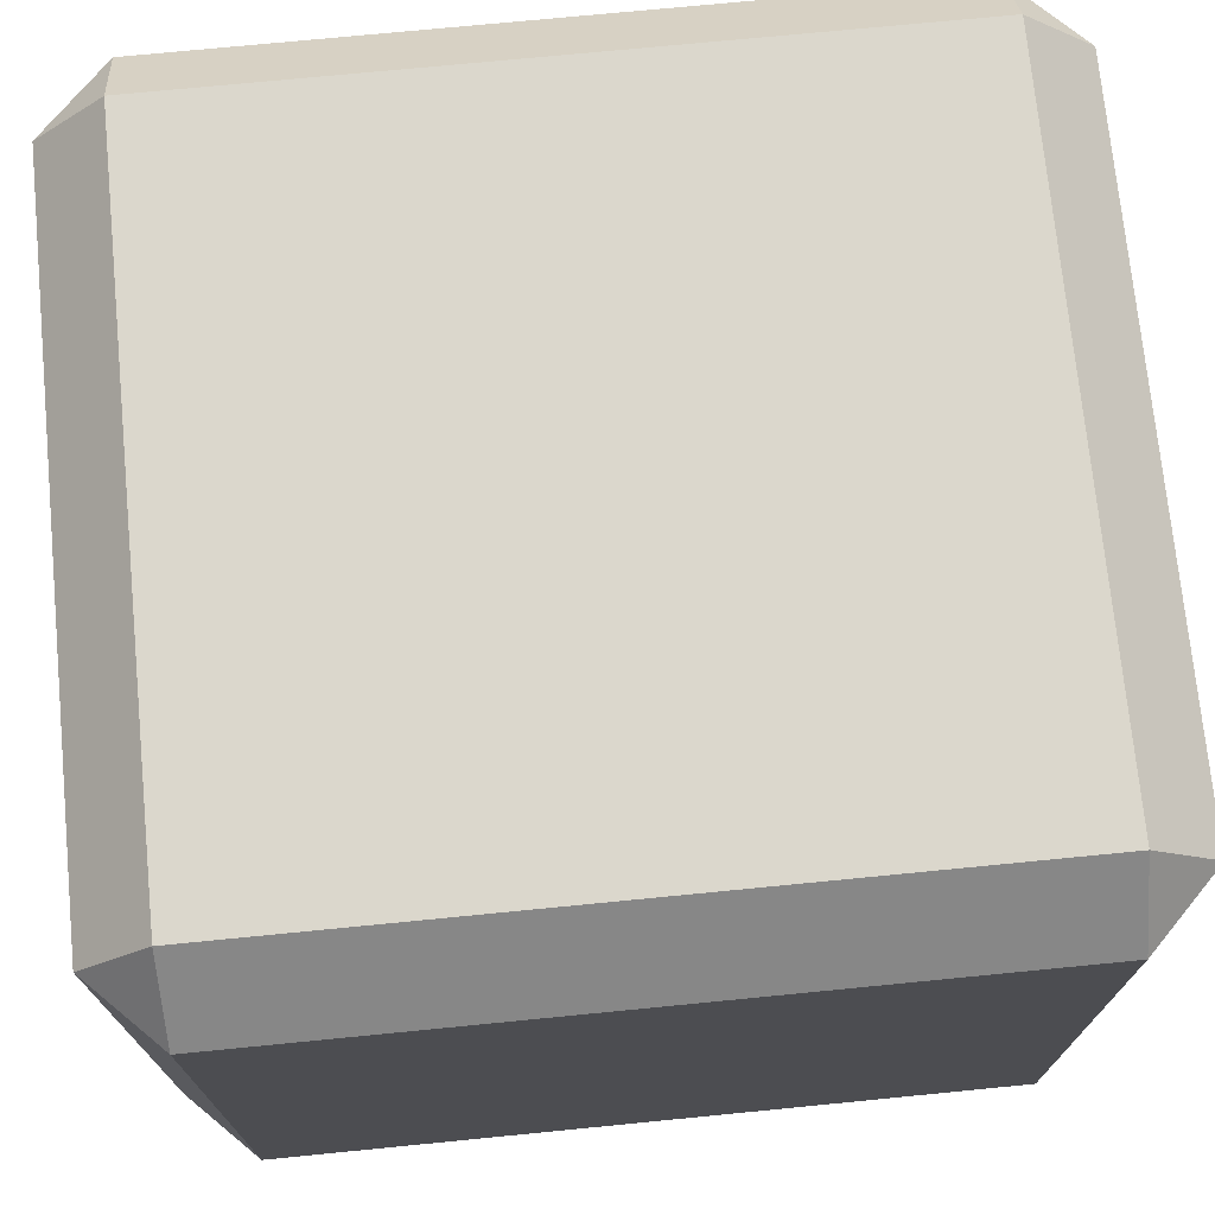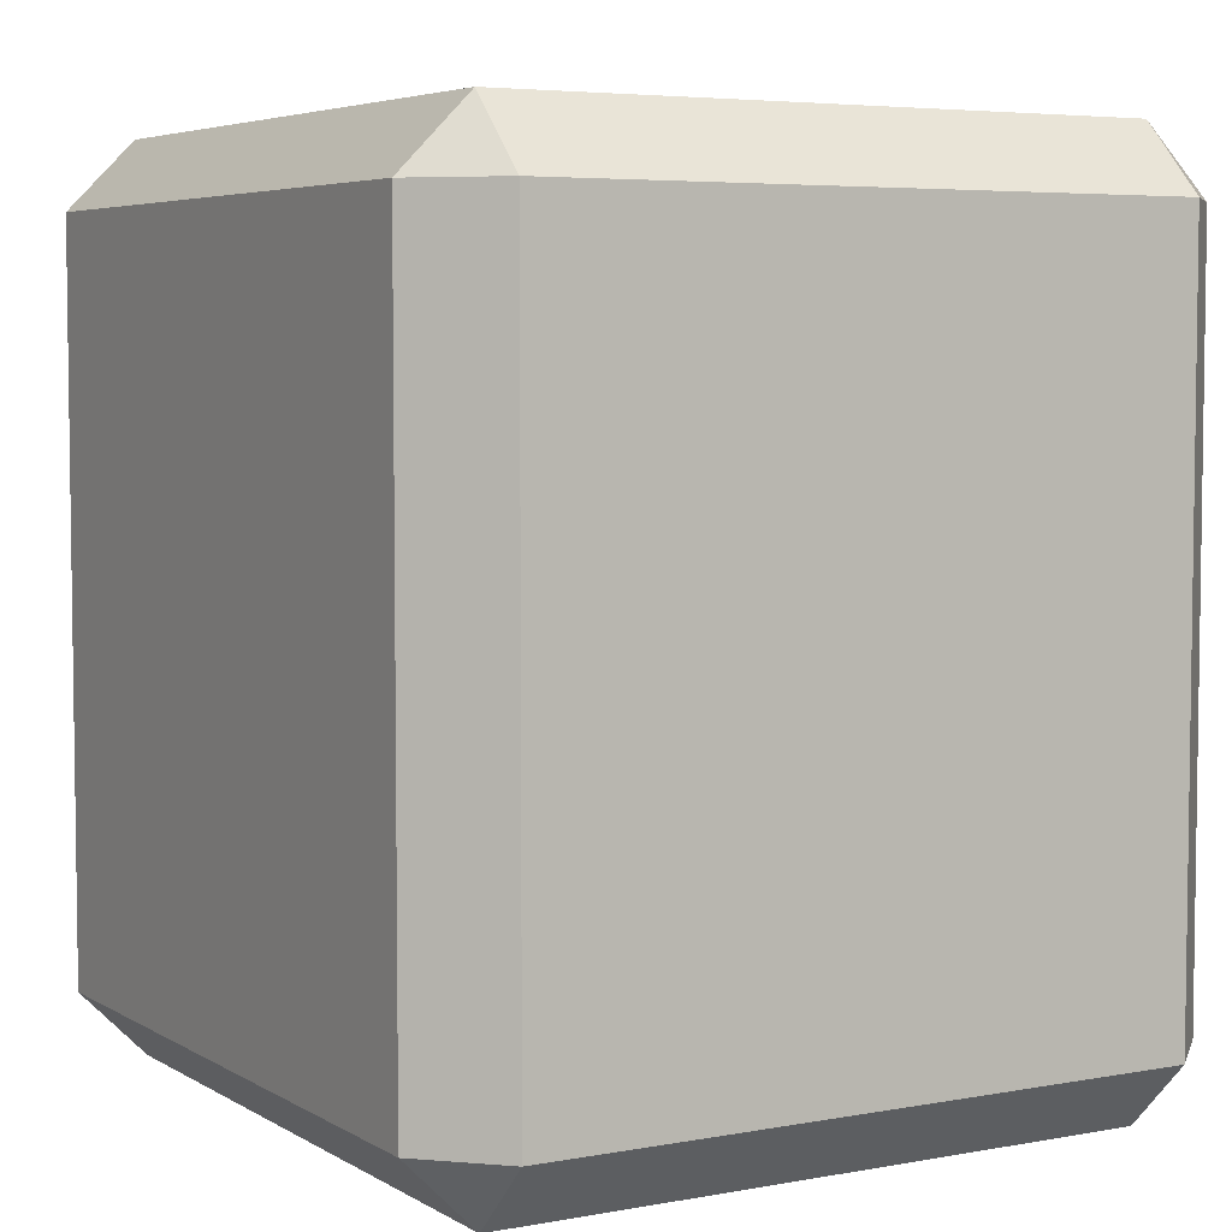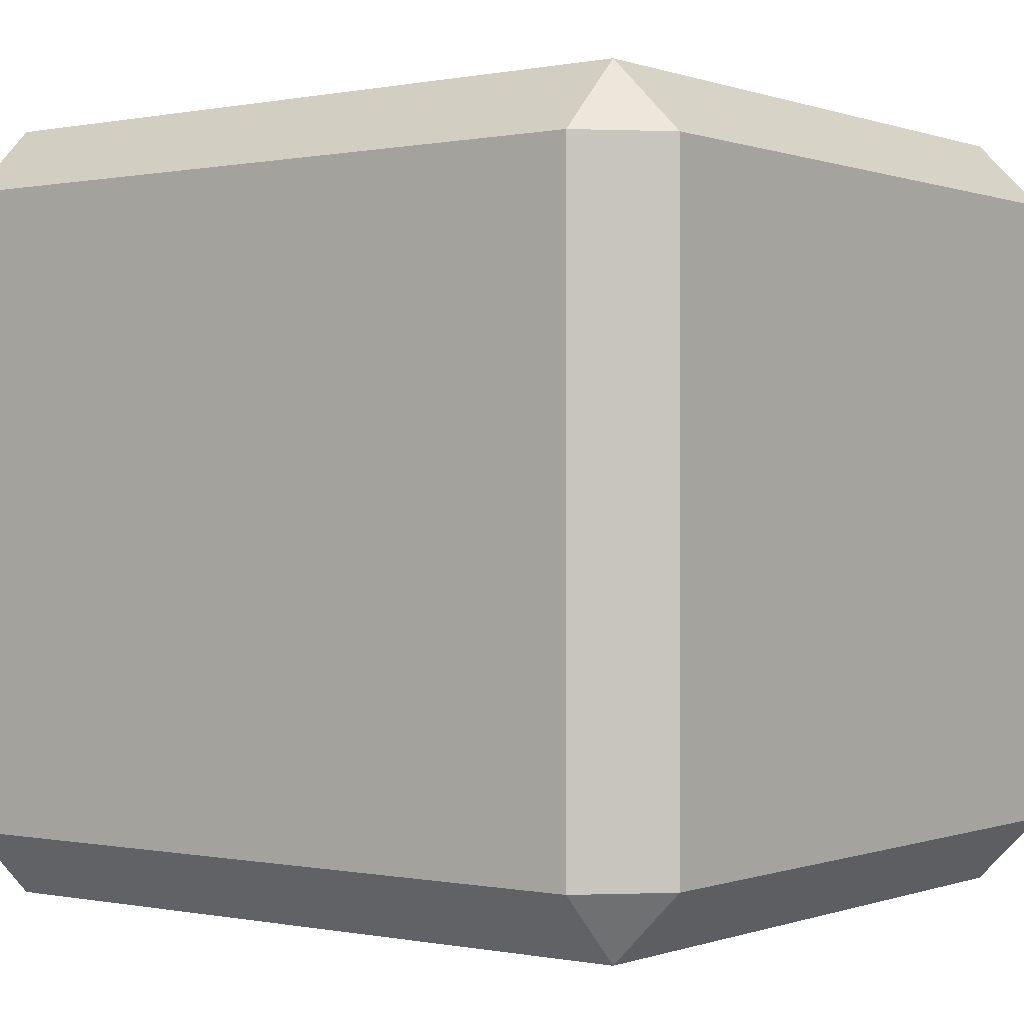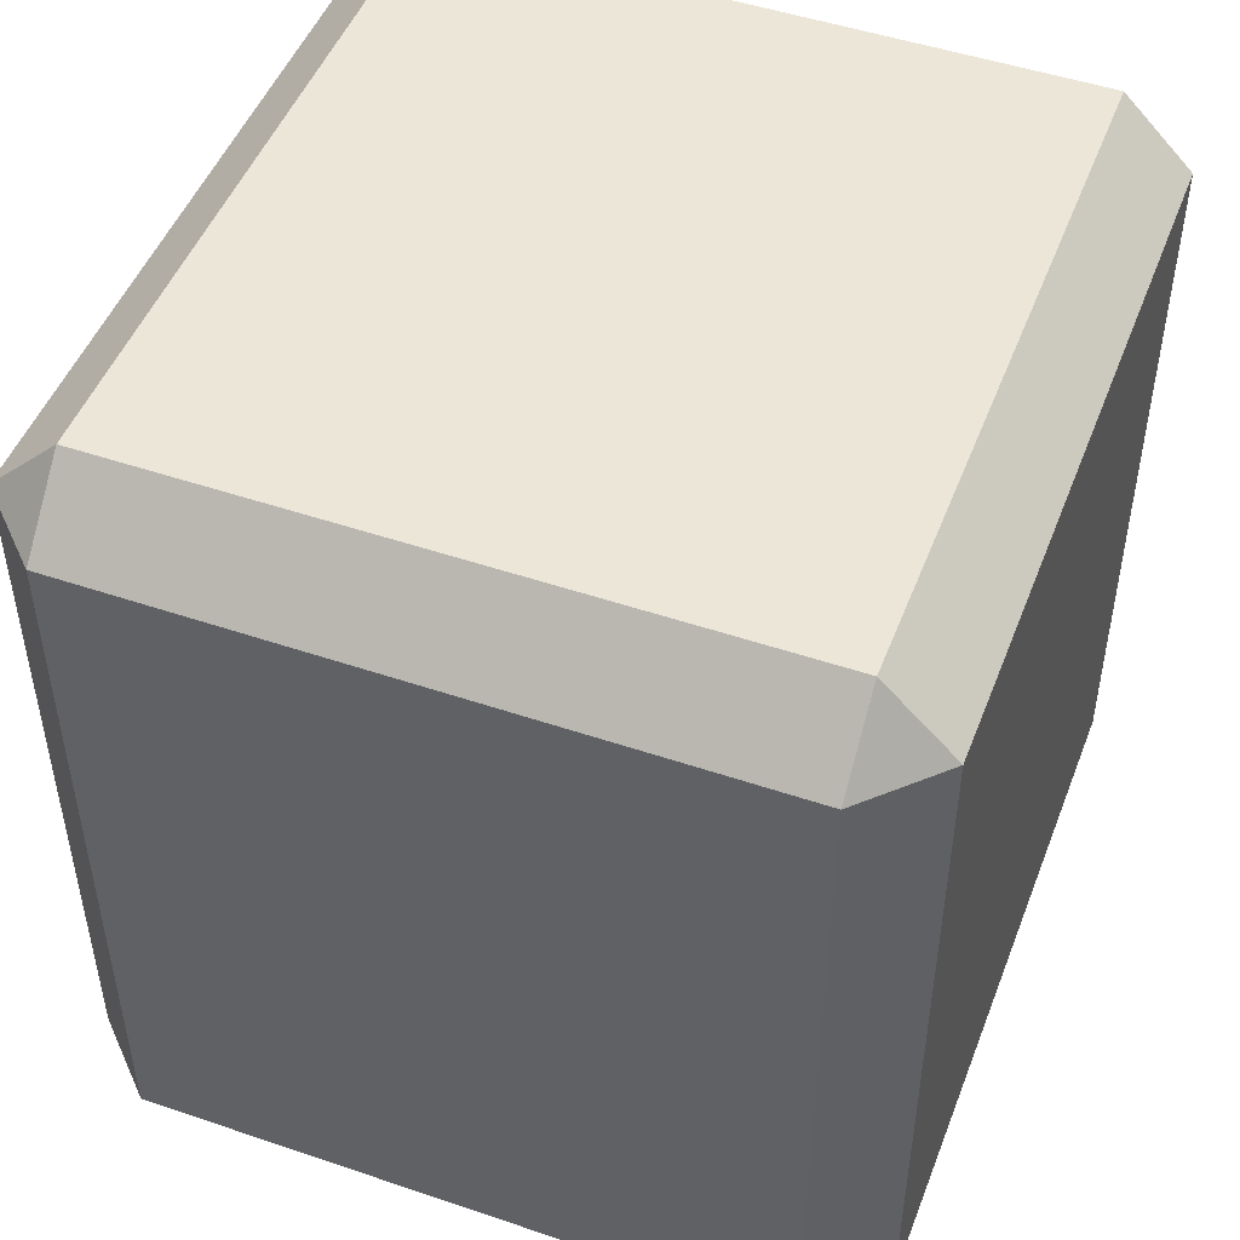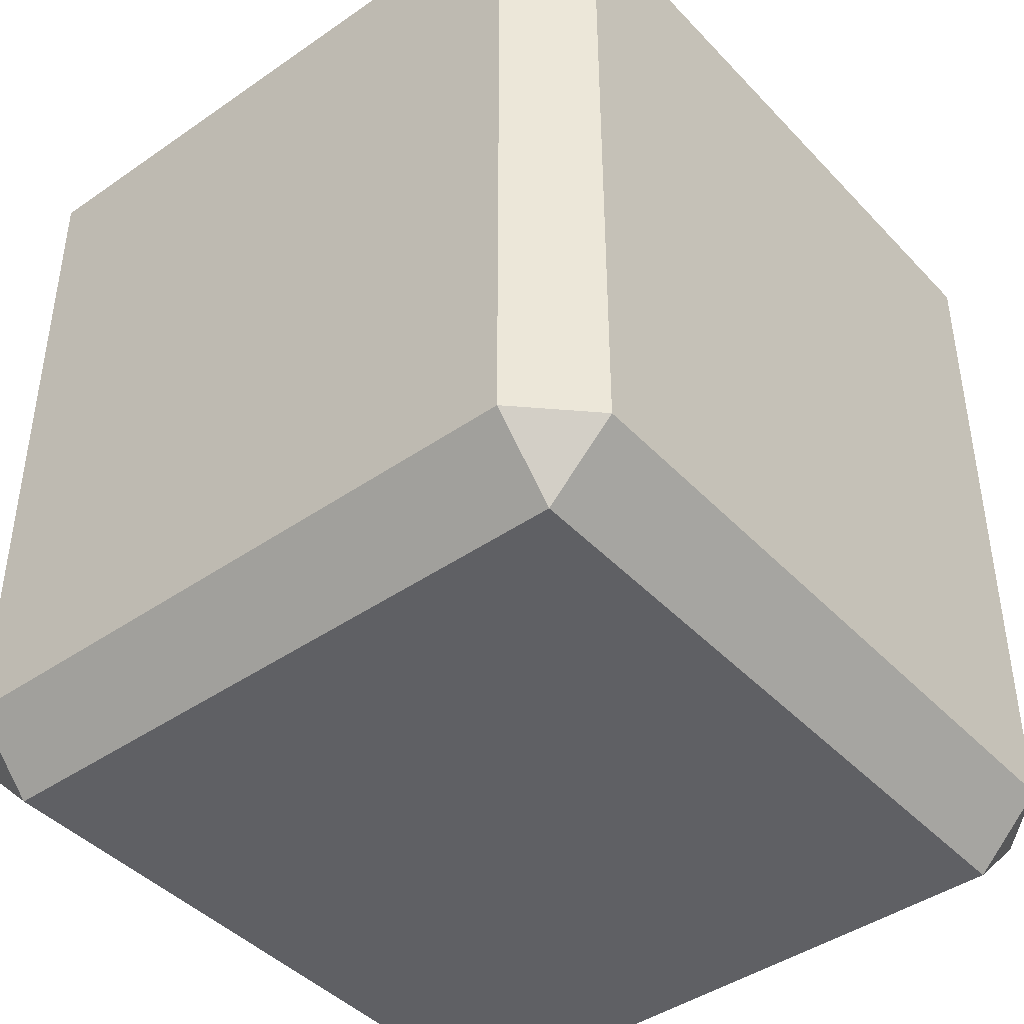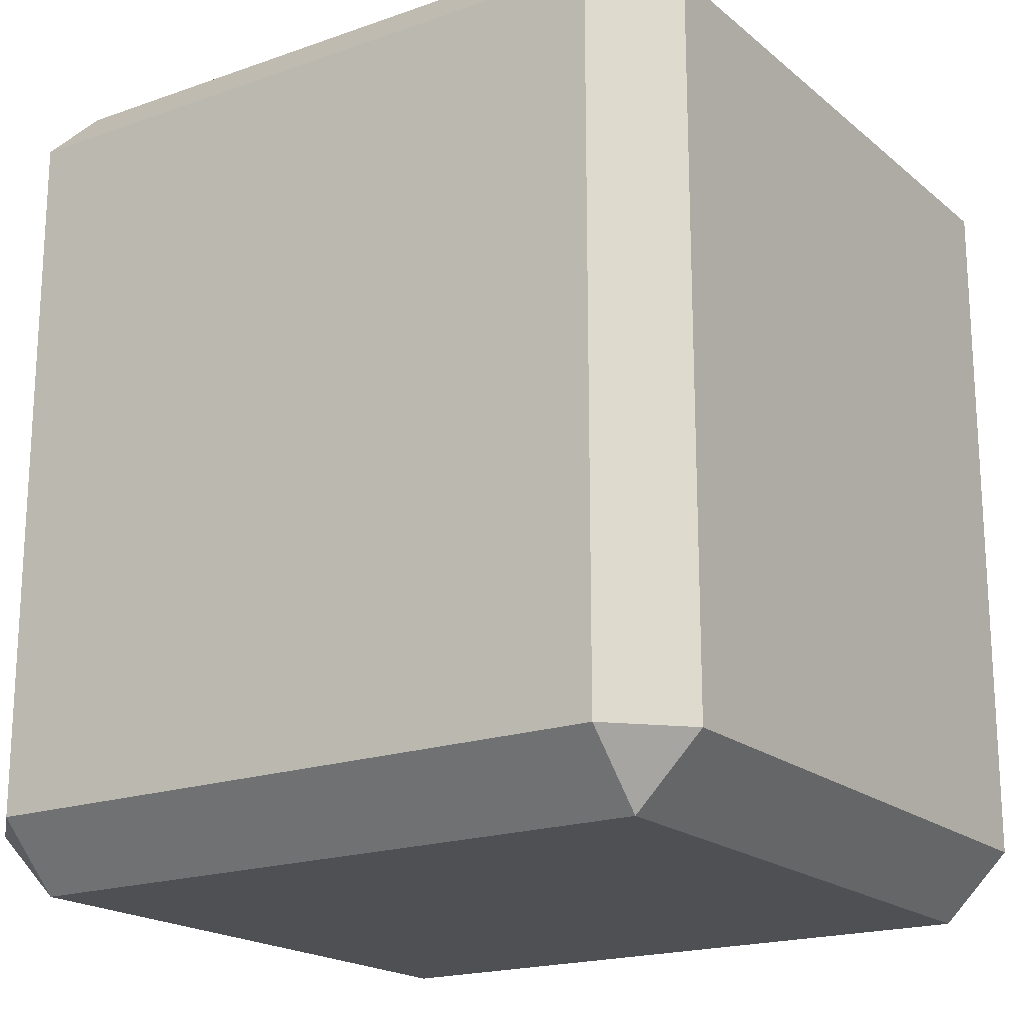
<metadata>
{"format":"obj","ext":"obj","renderer":"f3d","projection":"perspective","resolution":1024,"background":"white","views":[{"elev":73.1,"azim":-95.6,"up":"+Y"},{"elev":5.1,"azim":-120.3,"up":"+Z"},{"elev":-0.0,"azim":-53.0,"up":"+Y"},{"elev":48.8,"azim":-69.3,"up":"+Z"},{"elev":-43.2,"azim":-50.6,"up":"+Z"},{"elev":-19.1,"azim":-146.3,"up":"+Z"}]}
</metadata>
<code>
v -0.4539 -0.5175 0.4864
v -0.4539 -0.5175 -0.4863
v -0.5452 -0.4262 -0.4863
v -0.5452 -0.4262 0.4864
v -0.4539 -0.4262 0.5776
v 0.4539 -0.4262 0.5776
v 0.4539 -0.5175 0.4864
v -0.4539 -0.5175 0.4864
v -0.5452 -0.4262 0.4864
v -0.5452 0.4262 0.4864
v -0.4539 0.4262 0.5776
v -0.4539 -0.4262 0.5776
v 0.5452 -0.4262 0.4864
v 0.5452 -0.4262 -0.4863
v 0.4539 -0.5175 -0.4863
v 0.4539 -0.5175 0.4864
v 0.4539 -0.4262 0.5776
v 0.4539 0.4262 0.5776
v 0.5452 0.4262 0.4864
v 0.5452 -0.4262 0.4864
v -0.5452 0.4262 0.4864
v -0.5452 0.4262 -0.4863
v -0.4539 0.5175 -0.4863
v -0.4539 0.5175 0.4864
v -0.4539 0.5175 0.4864
v 0.4539 0.5175 0.4864
v 0.4539 0.4262 0.5776
v -0.4539 0.4262 0.5776
v 0.4539 0.5175 0.4864
v 0.4539 0.5175 -0.4863
v 0.5452 0.4262 -0.4863
v 0.5452 0.4262 0.4864
v -0.5452 0.4262 -0.4863
v -0.5452 -0.4262 -0.4863
v -0.4539 -0.4262 -0.5776
v -0.4539 0.4262 -0.5776
v -0.4539 0.4262 -0.5776
v 0.4539 0.4262 -0.5776
v 0.4539 0.5175 -0.4863
v -0.4539 0.5175 -0.4863
v 0.4539 0.4262 -0.5776
v 0.4539 -0.4262 -0.5776
v 0.5452 -0.4262 -0.4863
v 0.5452 0.4262 -0.4863
v -0.4539 -0.5175 -0.4863
v 0.4539 -0.5175 -0.4863
v 0.4539 -0.4262 -0.5776
v -0.4539 -0.4262 -0.5776
v -0.4539 -0.4262 0.5776
v -0.4539 0.4262 0.5776
v 0.4539 0.4262 0.5776
v 0.4539 -0.4262 0.5776
v -0.4539 0.5175 0.4864
v -0.4539 0.5175 -0.4863
v 0.4539 0.5175 -0.4863
v 0.4539 0.5175 0.4864
v -0.4539 0.4262 -0.5776
v -0.4539 -0.4262 -0.5776
v 0.4539 -0.4262 -0.5776
v 0.4539 0.4262 -0.5776
v -0.4539 -0.5175 -0.4863
v -0.4539 -0.5175 0.4864
v 0.4539 -0.5175 0.4864
v 0.4539 -0.5175 -0.4863
v 0.5452 -0.4262 0.4864
v 0.5452 0.4262 0.4864
v 0.5452 0.4262 -0.4863
v 0.5452 -0.4262 -0.4863
v -0.5452 -0.4262 -0.4863
v -0.5452 0.4262 -0.4863
v -0.5452 0.4262 0.4864
v -0.5452 -0.4262 0.4864
v -0.4539 -0.5175 0.4864
v -0.5452 -0.4262 0.4864
v -0.4539 -0.4262 0.5776
v 0.5452 -0.4262 0.4864
v 0.4539 -0.5175 0.4864
v 0.4539 -0.4262 0.5776
v -0.5452 0.4262 0.4864
v -0.4539 0.5175 0.4864
v -0.4539 0.4262 0.5776
v 0.4539 0.5175 0.4864
v 0.5452 0.4262 0.4864
v 0.4539 0.4262 0.5776
v -0.5452 0.4262 -0.4863
v -0.4539 0.4262 -0.5776
v -0.4539 0.5175 -0.4863
v 0.4539 0.4262 -0.5776
v 0.5452 0.4262 -0.4863
v 0.4539 0.5175 -0.4863
v -0.5452 -0.4262 -0.4863
v -0.4539 -0.5175 -0.4863
v -0.4539 -0.4262 -0.5776
v 0.4539 -0.5175 -0.4863
v 0.5452 -0.4262 -0.4863
v 0.4539 -0.4262 -0.5776
g Desert_Rock_02_594_166
f 1 3 2
f 1 4 3
f 5 7 6
f 5 8 7
f 9 11 10
f 9 12 11
f 13 15 14
f 13 16 15
f 17 19 18
f 17 20 19
f 21 23 22
f 21 24 23
f 25 27 26
f 25 28 27
f 29 31 30
f 29 32 31
f 33 35 34
f 33 36 35
f 37 39 38
f 37 40 39
f 41 43 42
f 41 44 43
f 45 47 46
f 45 48 47
f 49 51 50
f 49 52 51
f 53 55 54
f 53 56 55
f 57 59 58
f 57 60 59
f 61 63 62
f 61 64 63
f 65 67 66
f 65 68 67
f 69 71 70
f 69 72 71
f 73 75 74
f 76 78 77
f 79 81 80
f 82 84 83
f 85 87 86
f 88 90 89
f 91 93 92
f 94 96 95

</code>
